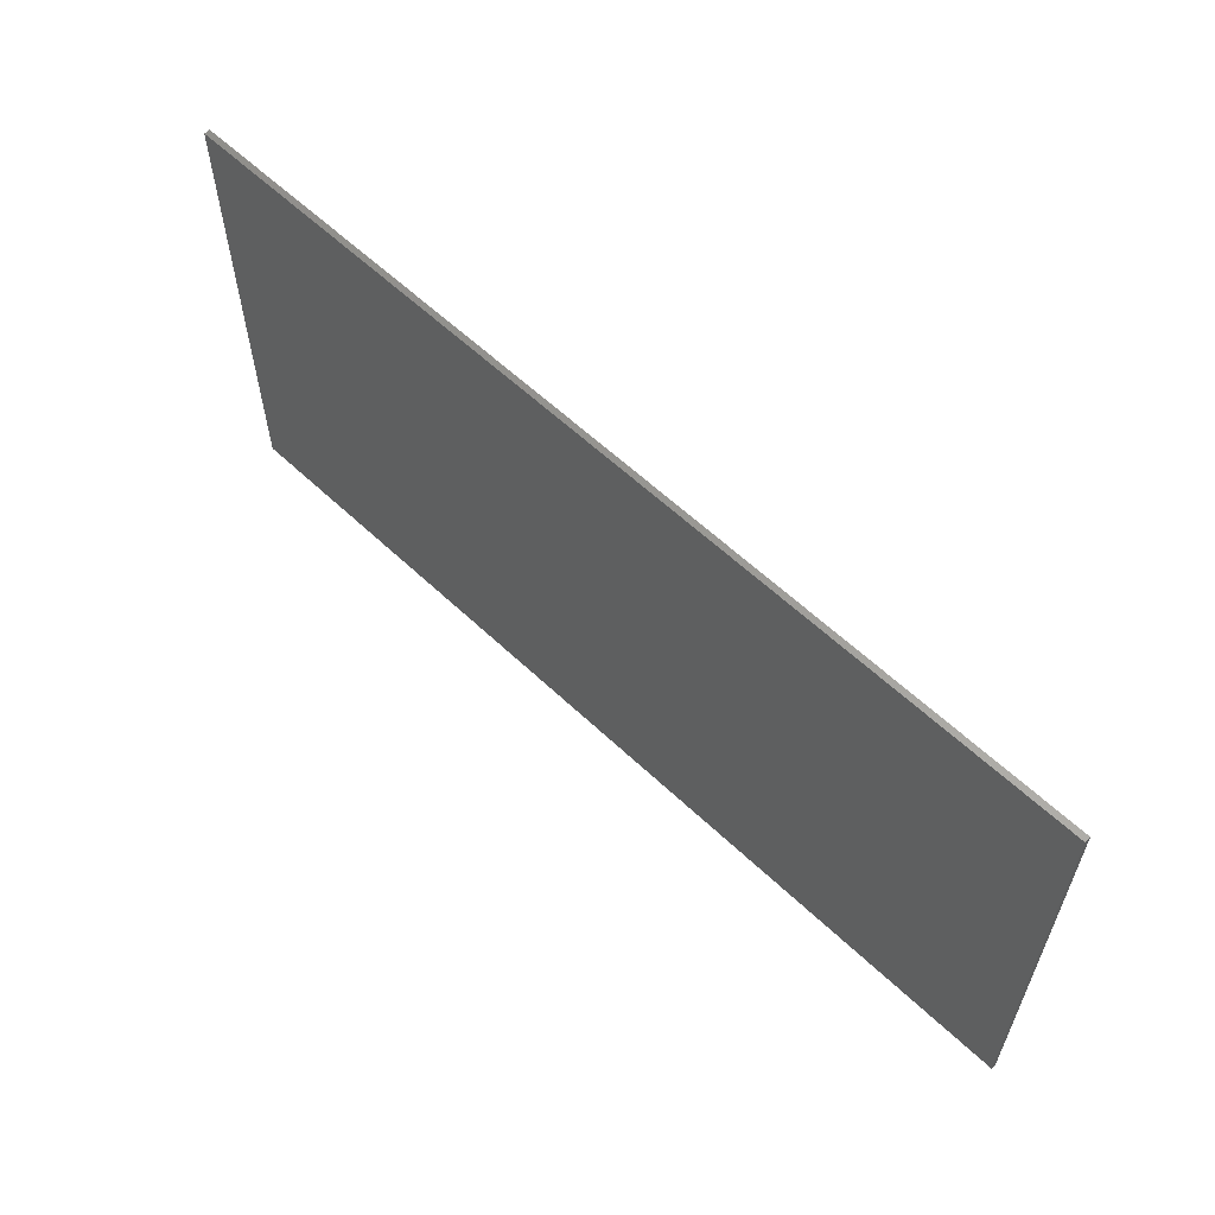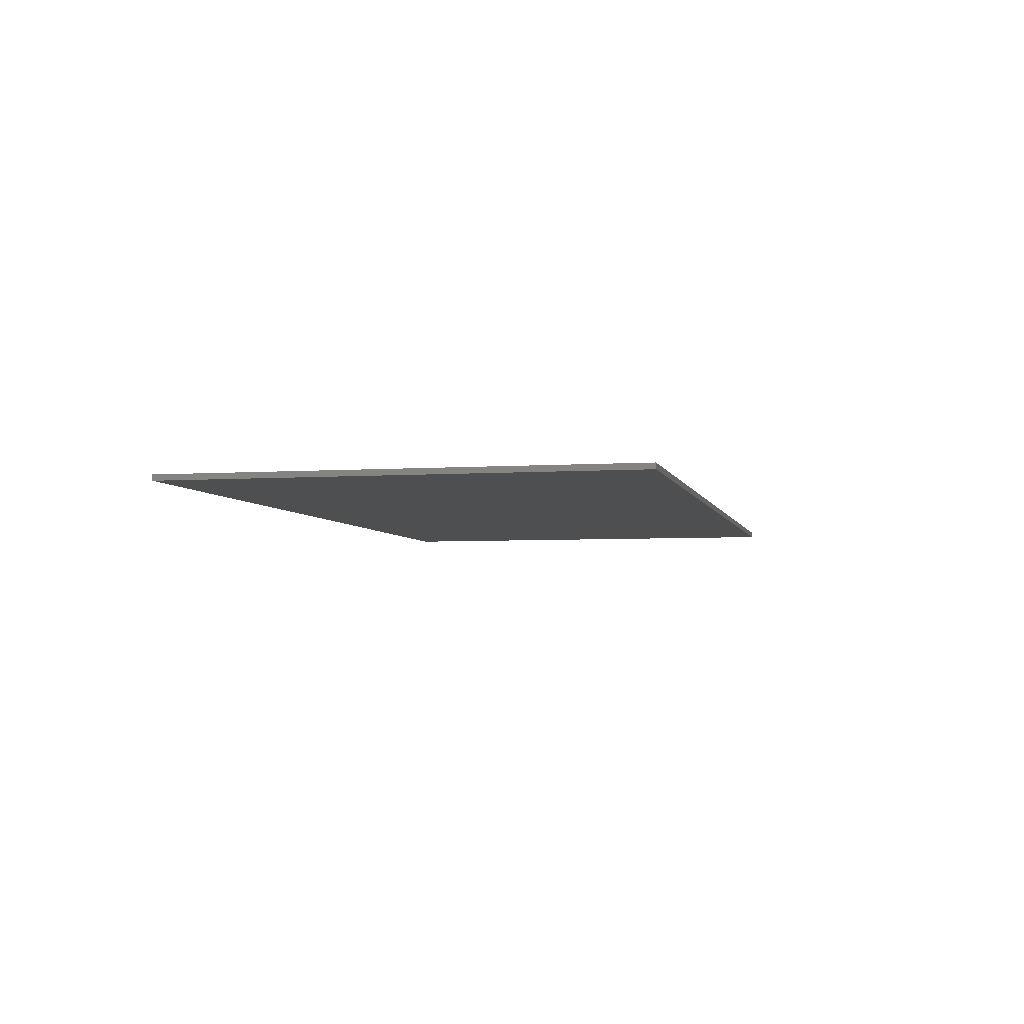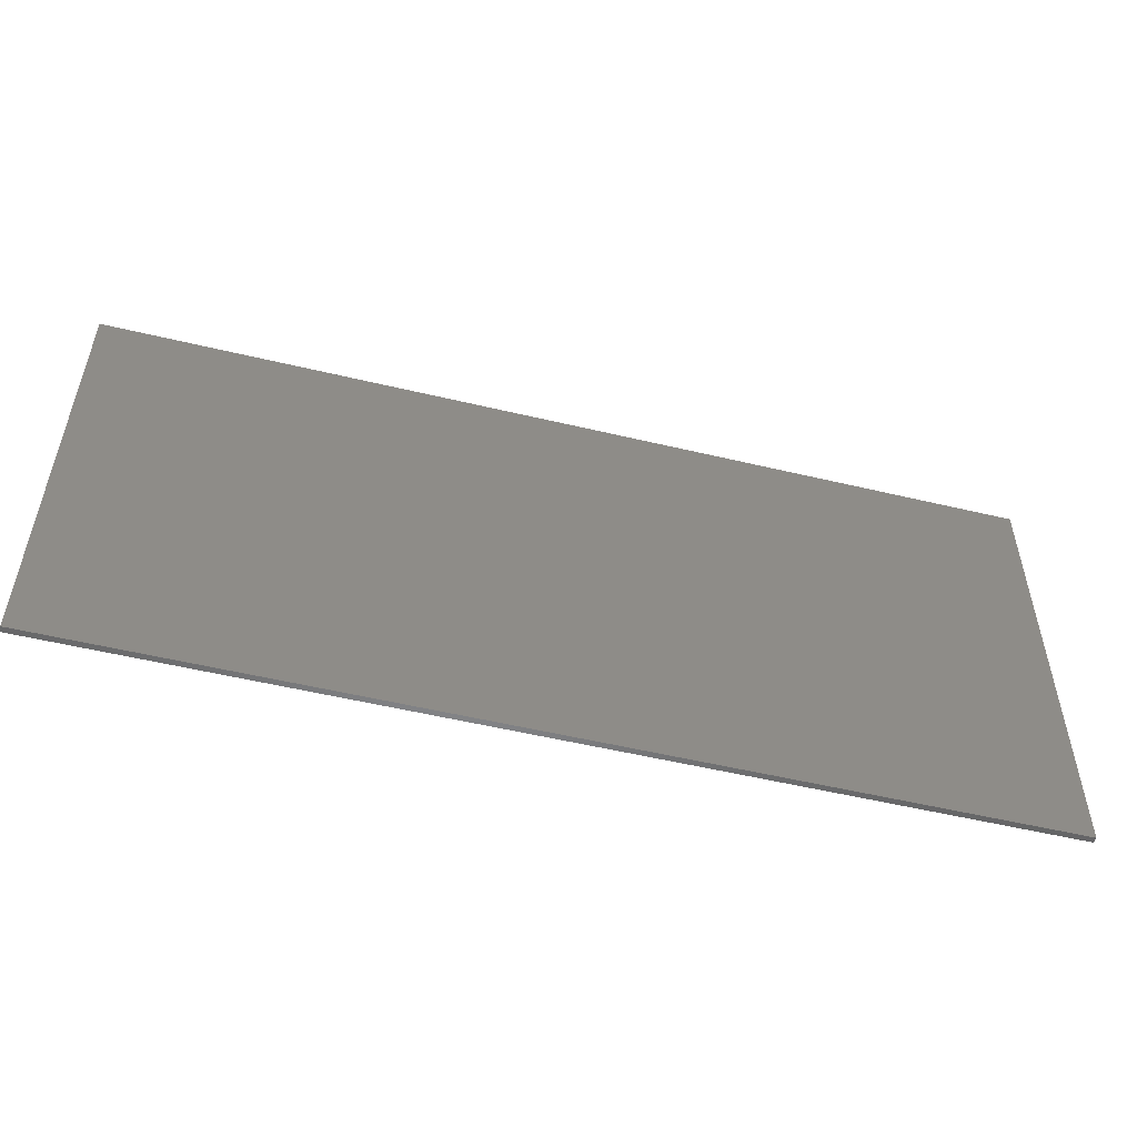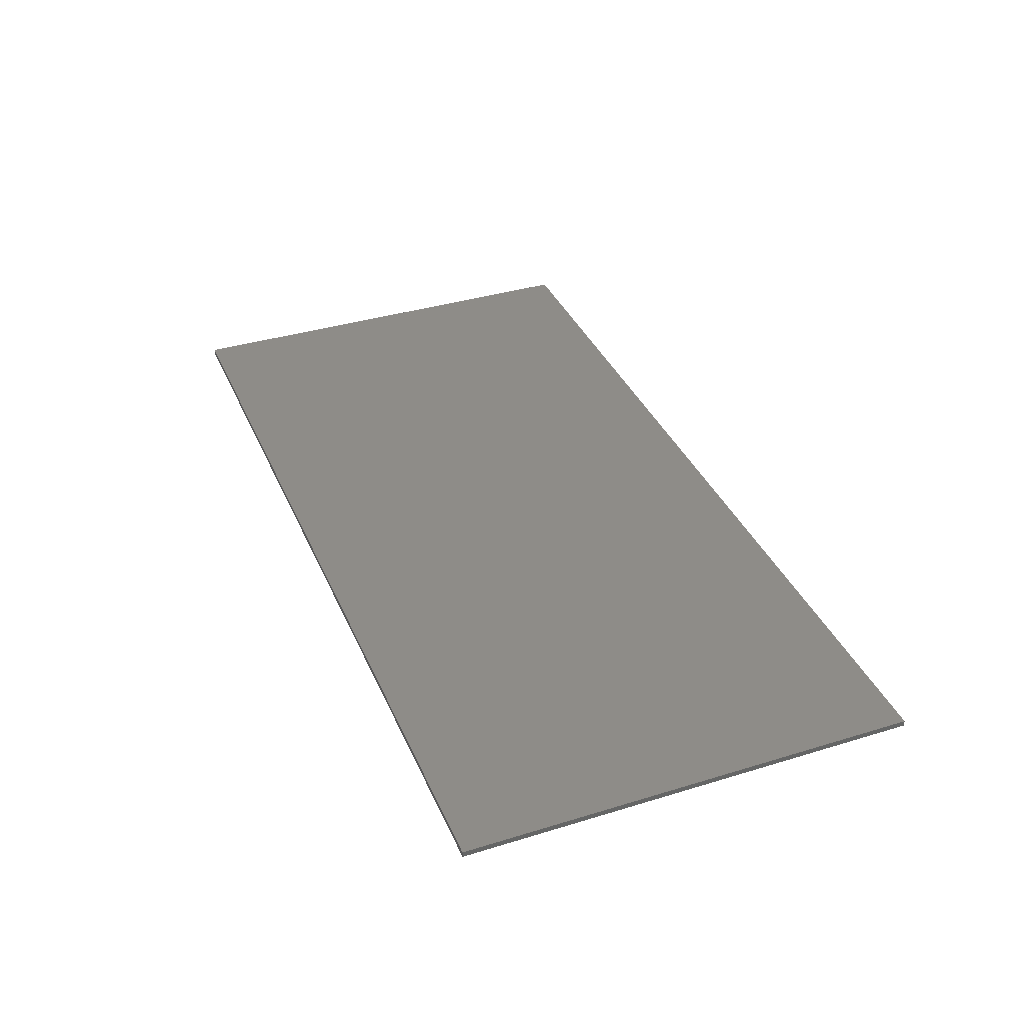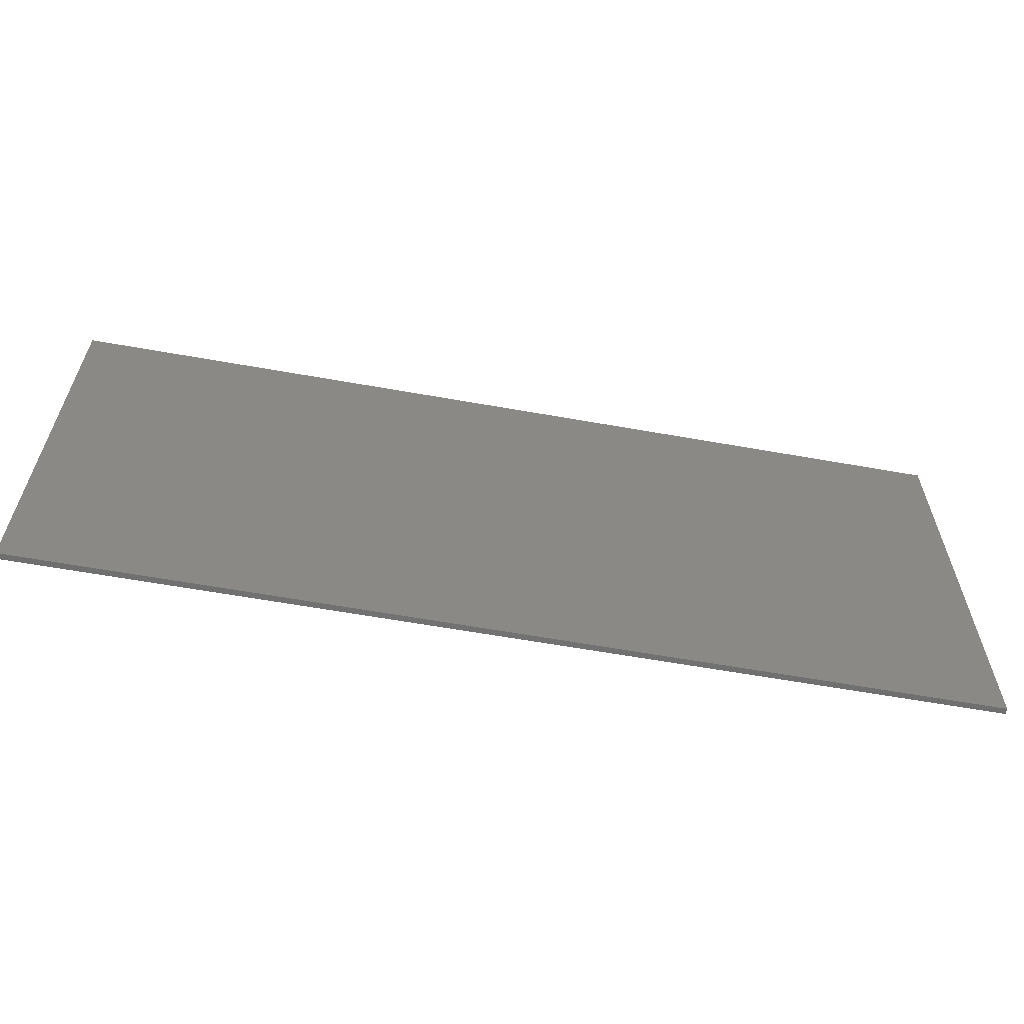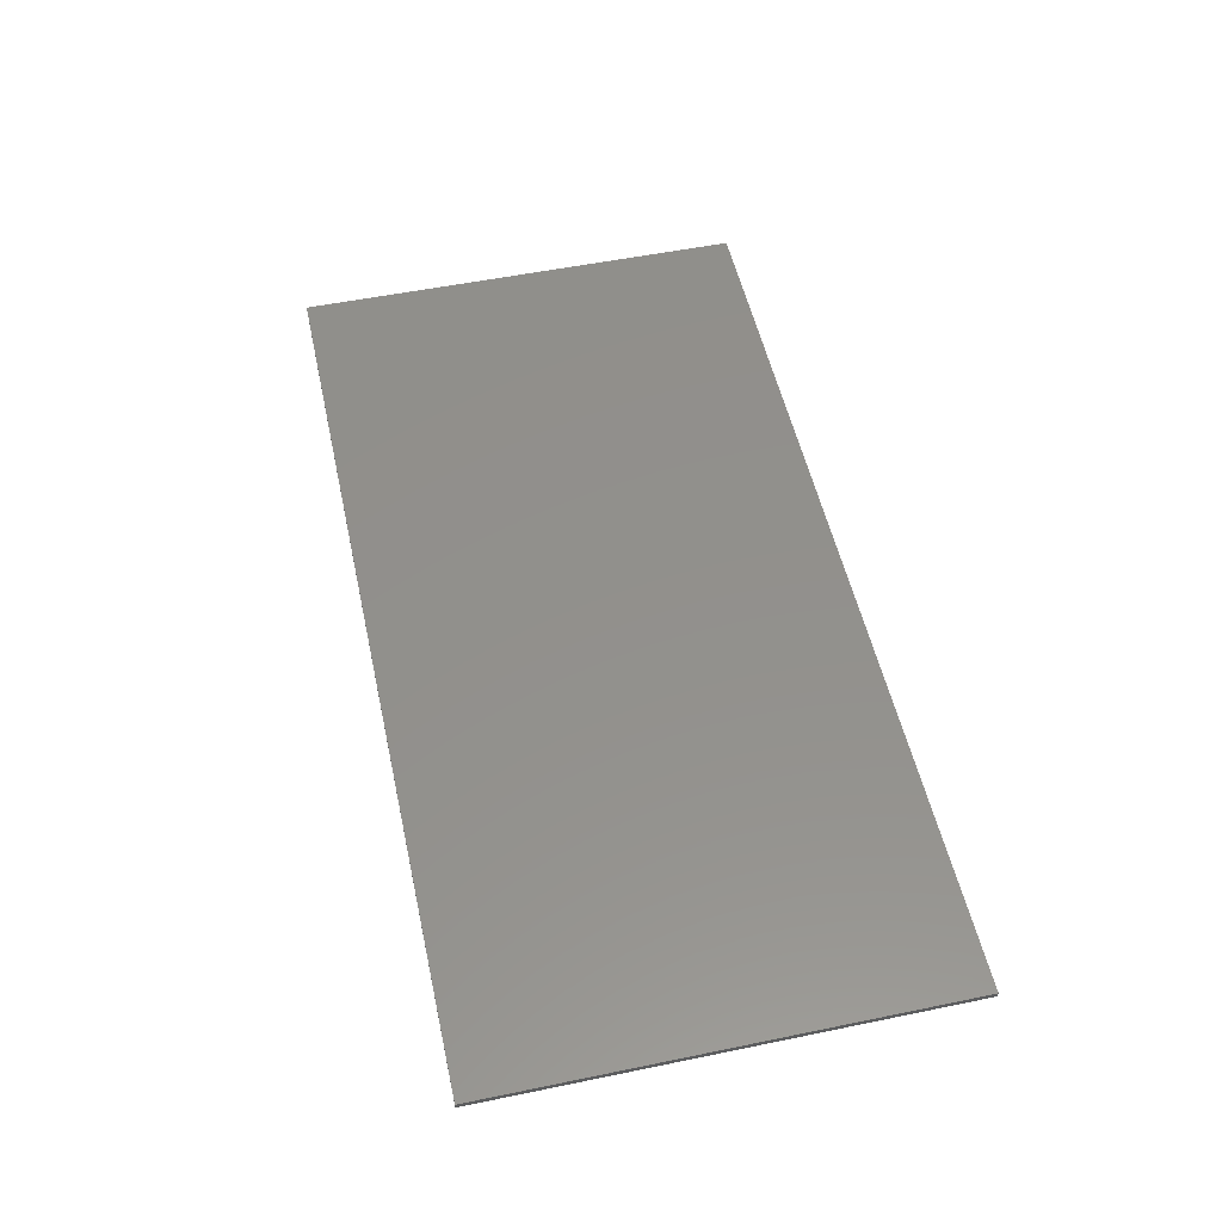
<metadata>
{"format":"stl","ext":"stl","renderer":"f3d","projection":"perspective","resolution":1024,"background":"white","views":[{"elev":59.6,"azim":-135.9,"up":"+Z"},{"elev":-4.5,"azim":-77.2,"up":"+Y"},{"elev":-52.9,"azim":-14.4,"up":"+Z"},{"elev":37.0,"azim":-111.6,"up":"+Y"},{"elev":-61.3,"azim":169.7,"up":"+Z"},{"elev":53.3,"azim":77.6,"up":"+Y"}]}
</metadata>
<code>
# stl→obj: 163 verts, 292 faces
v 8 0 4
v 8 0 -4
v -8 0 -4
v -8 0 4
v -8 -0.1 4
v 8 -0.1 4
v -8 -0.1 -4
v 8 -0.1 -4
v 7.2 -0.1 -2.24
v 7.2 -0.1 2.24
v 7.196 -0.1 2.35
v 7.189 -0.1 2.422
v 7.171 -0.1 2.527
v 7.146 -0.1 2.628
v 7.114 -0.1 2.724
v 7.076 -0.1 2.816
v 7.031 -0.1 2.902
v 6.98 -0.1 2.982
v 6.924 -0.1 3.056
v 6.863 -0.1 3.124
v 6.797 -0.1 3.183
v 6.727 -0.1 3.235
v 6.652 -0.1 3.279
v 6.574 -0.1 3.314
v 6.494 -0.1 3.339
v 6.41 -0.1 3.355
v 6.324 -0.1 3.36
v -6.323 -0.1 3.36
v -6.41 -0.1 3.355
v -6.466 -0.1 3.345
v -6.548 -0.1 3.323
v -6.627 -0.1 3.292
v -6.702 -0.1 3.251
v -6.774 -0.1 3.202
v -6.841 -0.1 3.144
v -6.904 -0.1 3.08
v -6.962 -0.1 3.008
v -7.015 -0.1 2.93
v -7.062 -0.1 2.845
v -7.102 -0.1 2.755
v -7.136 -0.1 2.66
v -7.164 -0.1 2.561
v -7.184 -0.1 2.457
v -7.196 -0.1 2.35
v -7.2 -0.1 2.24
v -7.2 -0.1 -2.24
v -7.196 -0.1 -2.35
v -7.188 -0.1 -2.422
v -7.171 -0.1 -2.527
v -7.146 -0.1 -2.628
v -7.114 -0.1 -2.724
v -7.076 -0.1 -2.816
v -7.031 -0.1 -2.902
v -6.98 -0.1 -2.982
v -6.924 -0.1 -3.056
v -6.863 -0.1 -3.124
v -6.797 -0.1 -3.183
v -6.727 -0.1 -3.235
v -6.652 -0.1 -3.279
v -6.574 -0.1 -3.314
v -6.494 -0.1 -3.339
v -6.41 -0.1 -3.355
v -6.323 -0.1 -3.36
v 6.324 -0.1 -3.36
v 6.41 -0.1 -3.355
v 6.466 -0.1 -3.345
v 6.548 -0.1 -3.323
v 6.627 -0.1 -3.292
v 6.702 -0.1 -3.251
v 6.774 -0.1 -3.202
v 6.842 -0.1 -3.144
v 6.904 -0.1 -3.08
v 6.962 -0.1 -3.008
v 7.015 -0.1 -2.93
v 7.062 -0.1 -2.845
v 7.102 -0.1 -2.755
v 7.136 -0.1 -2.66
v 7.164 -0.1 -2.561
v 7.184 -0.1 -2.457
v 7.196 -0.1 -2.35
v 6.362 -0.1 -2.95
v 6.322 -0.1 -2.956
v 6.261 -0.1 -2.96
v 6.323 -0.1 -3.36
v 6.382 -0.1 2.945
v 6.323 -0.1 3.36
v 6.322 -0.1 2.956
v 6.261 -0.1 2.96
v 6.798 -0.1 2.571
v 6.766 -0.1 2.633
v 6.826 -0.1 2.506
v -6.261 -0.1 2.96
v 6.44 -0.1 2.927
v 6.496 -0.1 2.902
v 6.549 -0.1 2.871
v 6.599 -0.1 2.834
v 6.646 -0.1 2.791
v 6.69 -0.1 2.743
v -6.887 -0.1 -2.091
v -6.887 -0.1 -2.16
v -6.826 -0.1 -2.506
v -6.805 -0.1 -2.555
v 6.805 -0.1 -2.555
v 6.887 -0.1 -2.091
v 6.817 -0.1 -2.528
v 6.887 -0.1 -2.16
v -6.887 -0.1 2.091
v 6.887 -0.1 2.091
v 6.805 -0.1 2.555
v -6.805 -0.1 2.555
v 6.887 -0.1 2.16
v -6.817 -0.1 2.528
v -6.887 -0.1 2.16
v 6.73 -0.1 2.69
v -6.887 -0.1 -1.626
v 6.887 -0.1 -1.626
v 6.887 -0.1 -1.162
v -6.887 -0.1 -1.162
v -6.887 -0.1 -0.6968
v 6.887 -0.1 -0.6968
v 6.887 -0.1 -0.2324
v -6.887 -0.1 -0.2324
v -6.798 -0.1 -2.571
v -6.887 -0.1 0.2324
v 6.887 -0.1 0.2324
v 6.887 -0.1 0.6968
v -6.887 -0.1 0.6968
v -6.887 -0.1 1.162
v 6.887 -0.1 1.162
v 6.887 -0.1 1.626
v -6.887 -0.1 1.626
v -7.189 -0.1 -2.422
v -6.788 -0.1 2.592
v -6.717 -0.1 2.708
v -6.755 -0.1 2.652
v -6.676 -0.1 2.76
v -6.582 -0.1 2.847
v -6.631 -0.1 2.806
v -6.496 -0.1 -2.902
v -6.549 -0.1 -2.871
v -6.532 -0.1 2.882
v -6.478 -0.1 2.911
v -6.421 -0.1 2.934
v -6.362 -0.1 2.95
v -6.322 -0.1 2.956
v 6.788 -0.1 -2.592
v -6.261 -0.1 -2.96
v 6.755 -0.1 -2.652
v 6.717 -0.1 -2.708
v -6.322 -0.1 -2.956
v -6.382 -0.1 -2.945
v 6.631 -0.1 -2.806
v 6.676 -0.1 -2.76
v -6.766 -0.1 -2.633
v 6.583 -0.1 -2.847
v -6.44 -0.1 -2.927
v -6.73 -0.1 -2.69
v 6.532 -0.1 -2.882
v 6.478 -0.1 -2.911
v -6.69 -0.1 -2.743
v 6.421 -0.1 -2.934
v -6.646 -0.1 -2.791
v -6.599 -0.1 -2.834
f 1 2 3
f 3 4 1
f 5 6 1
f 1 4 5
f 7 5 4
f 4 3 7
f 8 7 3
f 3 2 8
f 6 8 2
f 2 1 6
f 9 8 6
f 6 10 9
f 6 11 10
f 6 12 11
f 6 13 12
f 6 14 13
f 6 15 14
f 6 16 15
f 6 17 16
f 6 18 17
f 6 19 18
f 6 20 19
f 6 21 20
f 6 22 21
f 6 23 22
f 6 24 23
f 6 25 24
f 6 26 25
f 6 27 26
f 27 6 5
f 5 28 27
f 5 29 28
f 5 30 29
f 5 31 30
f 5 32 31
f 5 33 32
f 5 34 33
f 5 35 34
f 5 36 35
f 5 37 36
f 5 38 37
f 5 39 38
f 5 40 39
f 5 41 40
f 5 42 41
f 5 43 42
f 5 44 43
f 5 45 44
f 46 45 5
f 5 7 46
f 7 47 46
f 7 48 47
f 7 49 48
f 7 50 49
f 7 51 50
f 7 52 51
f 7 53 52
f 7 54 53
f 7 55 54
f 7 56 55
f 7 57 56
f 7 58 57
f 7 59 58
f 7 60 59
f 7 61 60
f 7 62 61
f 7 63 62
f 64 63 7
f 7 8 64
f 8 65 64
f 8 66 65
f 8 67 66
f 8 68 67
f 8 69 68
f 8 70 69
f 8 71 70
f 8 72 71
f 8 73 72
f 8 74 73
f 8 75 74
f 8 76 75
f 8 77 76
f 8 78 77
f 8 79 78
f 8 80 79
f 8 9 80
f 66 81 82
f 82 65 66
f 83 84 65
f 65 82 83
f 85 26 86
f 86 87 85
f 86 88 87
f 89 15 16
f 16 90 89
f 15 89 91
f 91 14 15
f 28 92 88
f 88 86 28
f 26 85 93
f 93 25 26
f 25 93 23
f 23 24 25
f 93 94 22
f 22 23 93
f 94 95 21
f 21 22 94
f 95 96 20
f 20 21 95
f 97 19 20
f 20 96 97
f 19 97 98
f 98 18 19
f 99 100 101
f 101 102 99
f 102 103 104
f 104 99 102
f 104 103 105
f 105 106 104
f 107 108 109
f 109 110 107
f 91 109 108
f 108 111 91
f 112 113 107
f 107 110 112
f 18 98 114
f 114 17 18
f 115 116 117
f 117 118 115
f 17 114 90
f 90 16 17
f 119 120 121
f 121 122 119
f 51 123 101
f 101 50 51
f 124 125 126
f 126 127 124
f 128 129 130
f 130 131 128
f 50 101 132
f 132 49 50
f 47 132 101
f 100 46 47
f 47 101 100
f 113 45 46
f 46 100 113
f 113 112 44
f 44 45 113
f 112 43 44
f 112 42 43
f 42 112 133
f 133 41 42
f 134 39 40
f 40 135 134
f 41 133 135
f 135 40 41
f 39 134 136
f 136 38 39
f 137 36 37
f 37 138 137
f 38 136 138
f 138 37 38
f 111 13 14
f 14 91 111
f 137 35 36
f 57 58 139
f 139 140 57
f 12 13 111
f 141 34 35
f 35 137 141
f 11 12 111
f 142 33 34
f 34 141 142
f 10 11 111
f 143 32 33
f 33 142 143
f 10 111 106
f 106 9 10
f 30 31 32
f 32 143 30
f 143 144 29
f 29 30 143
f 80 9 106
f 92 28 29
f 29 145 92
f 29 144 145
f 106 79 80
f 146 77 78
f 78 105 146
f 79 106 105
f 105 78 79
f 84 83 147
f 147 63 84
f 148 76 77
f 77 146 148
f 149 75 76
f 76 148 149
f 62 63 147
f 147 150 62
f 61 62 150
f 150 151 61
f 152 73 74
f 74 153 152
f 75 149 153
f 153 74 75
f 123 51 52
f 52 154 123
f 155 72 73
f 73 152 155
f 60 61 151
f 151 156 60
f 155 71 72
f 154 52 53
f 53 157 154
f 71 155 158
f 158 70 71
f 59 60 156
f 58 59 156
f 156 139 58
f 159 69 70
f 70 158 159
f 157 53 54
f 54 160 157
f 69 159 161
f 161 68 69
f 160 54 55
f 55 162 160
f 67 68 161
f 56 57 140
f 140 163 56
f 67 161 81
f 81 66 67
f 56 163 162
f 162 55 56
f 83 159 158
f 83 161 159
f 155 83 158
f 153 83 155
f 155 152 153
f 83 148 146
f 83 149 148
f 83 153 149
f 83 81 161
f 83 82 81
f 147 83 146
f 146 103 147
f 139 156 147
f 103 102 154
f 154 147 103
f 139 147 163
f 163 140 139
f 160 162 163
f 163 147 160
f 129 128 127
f 127 126 129
f 156 151 150
f 150 147 156
f 154 157 160
f 160 147 154
f 154 102 123
f 131 130 108
f 108 107 131
f 92 142 141
f 92 143 142
f 92 144 143
f 92 145 144
f 135 92 134
f 135 133 92
f 136 92 137
f 137 138 136
f 92 141 137
f 93 85 87
f 87 88 93
f 93 88 95
f 95 94 93
f 133 110 88
f 88 92 133
f 90 88 110
f 110 109 90
f 90 109 89
f 88 90 114
f 116 115 99
f 99 104 116
f 88 96 95
f 88 97 96
f 118 117 120
f 120 119 118
f 92 136 134
f 125 124 122
f 122 121 125
f 88 98 97
f 88 114 98

</code>
